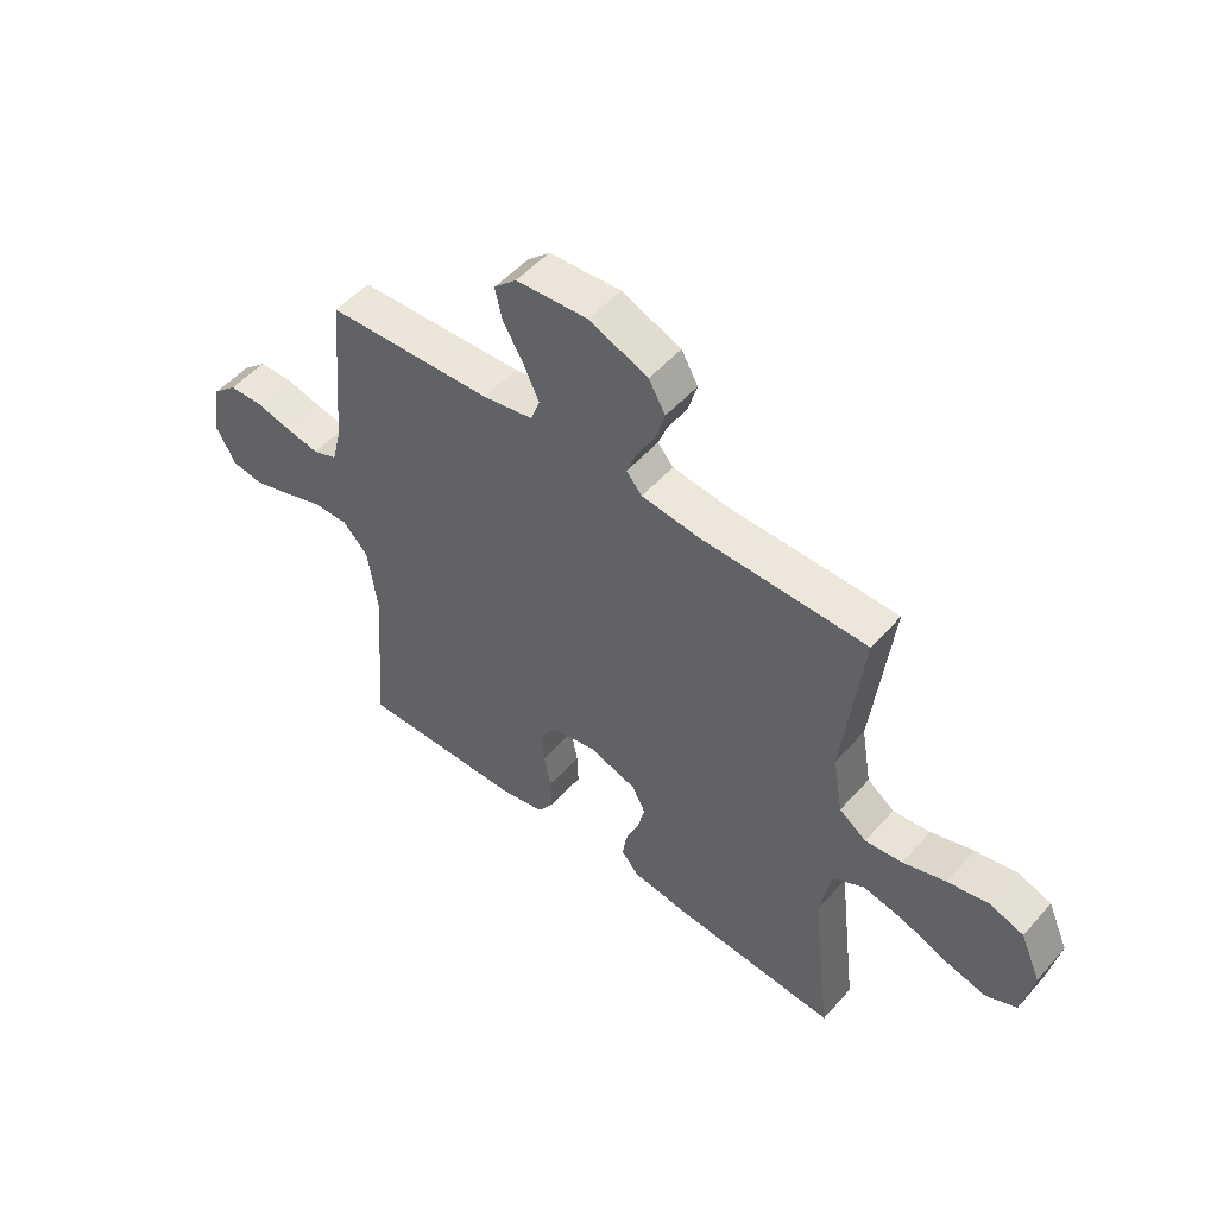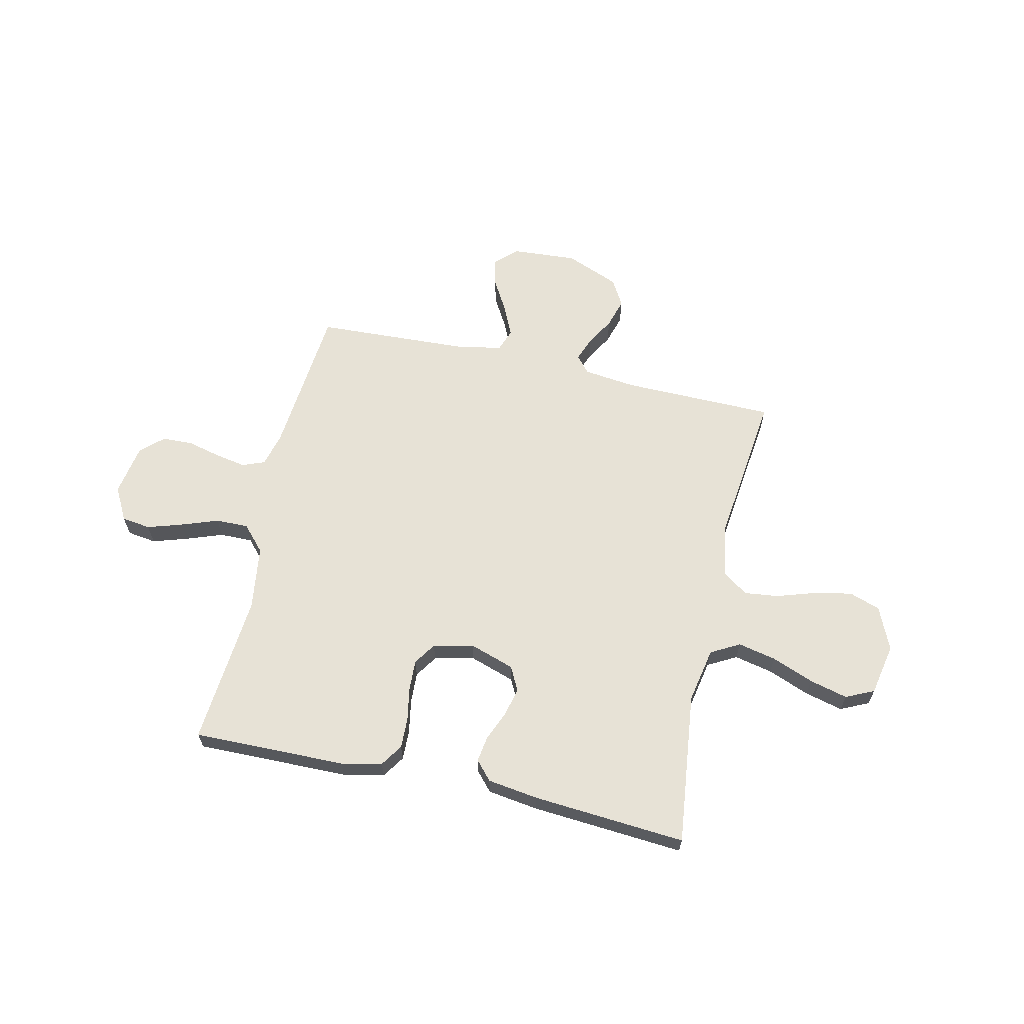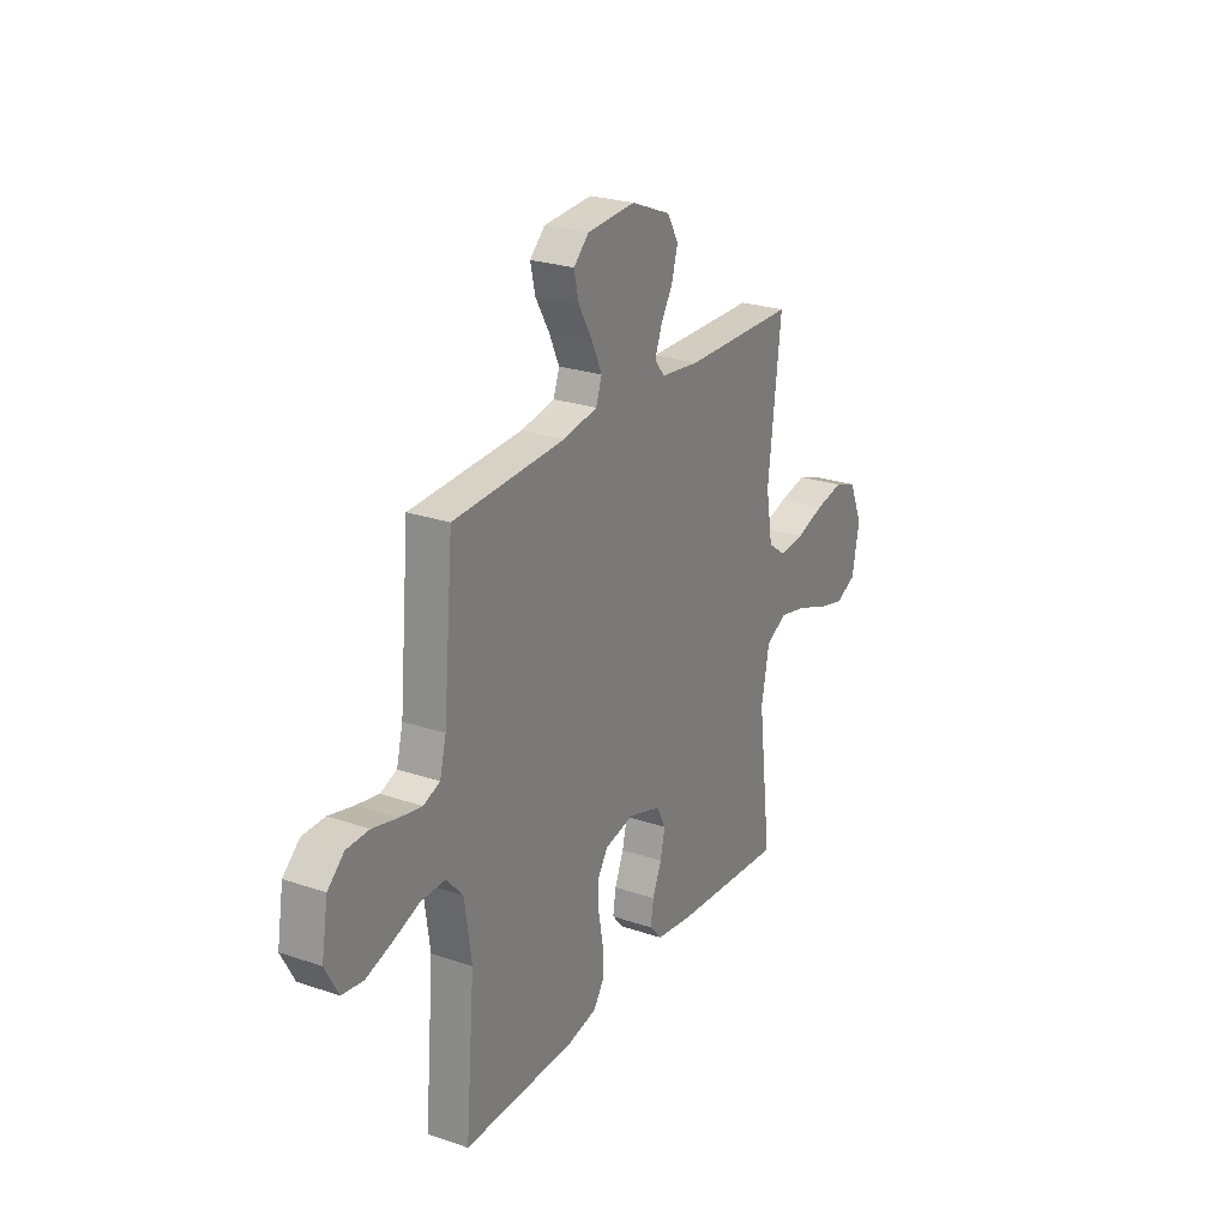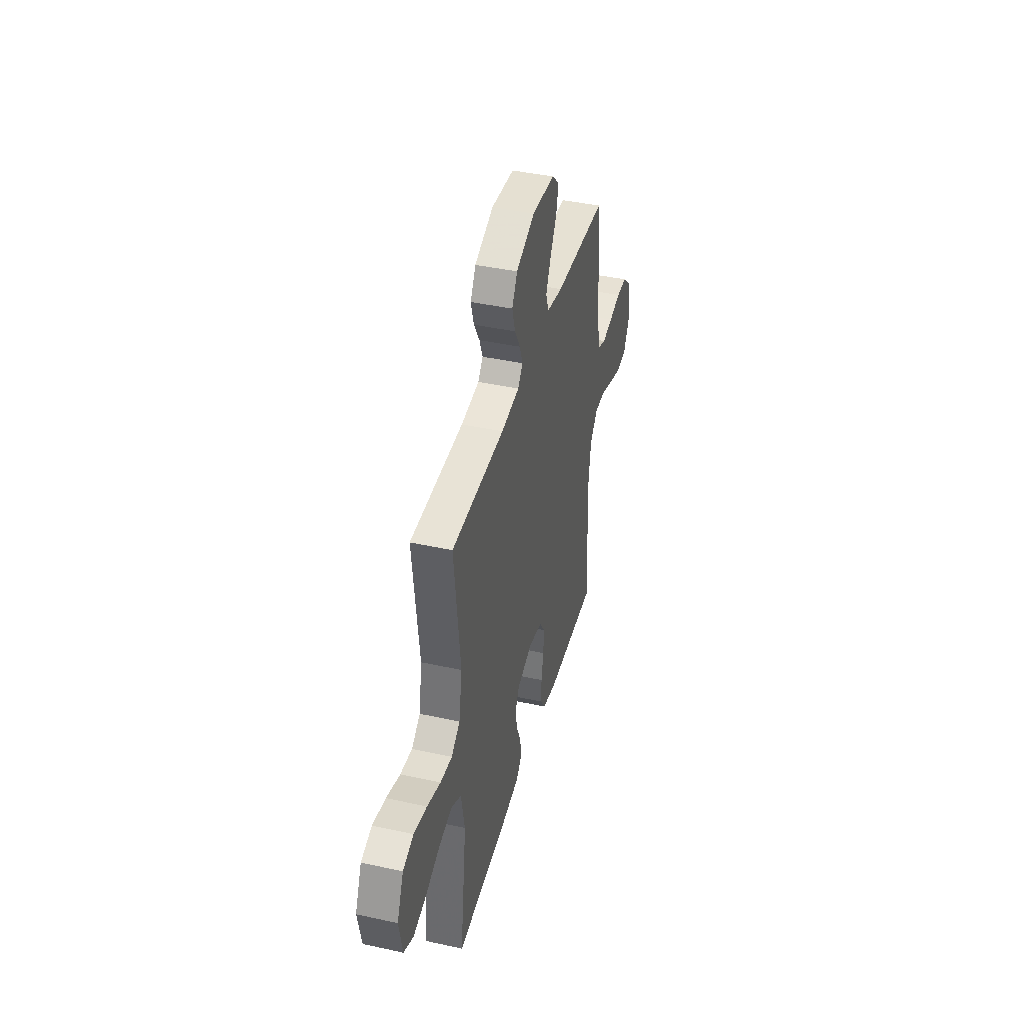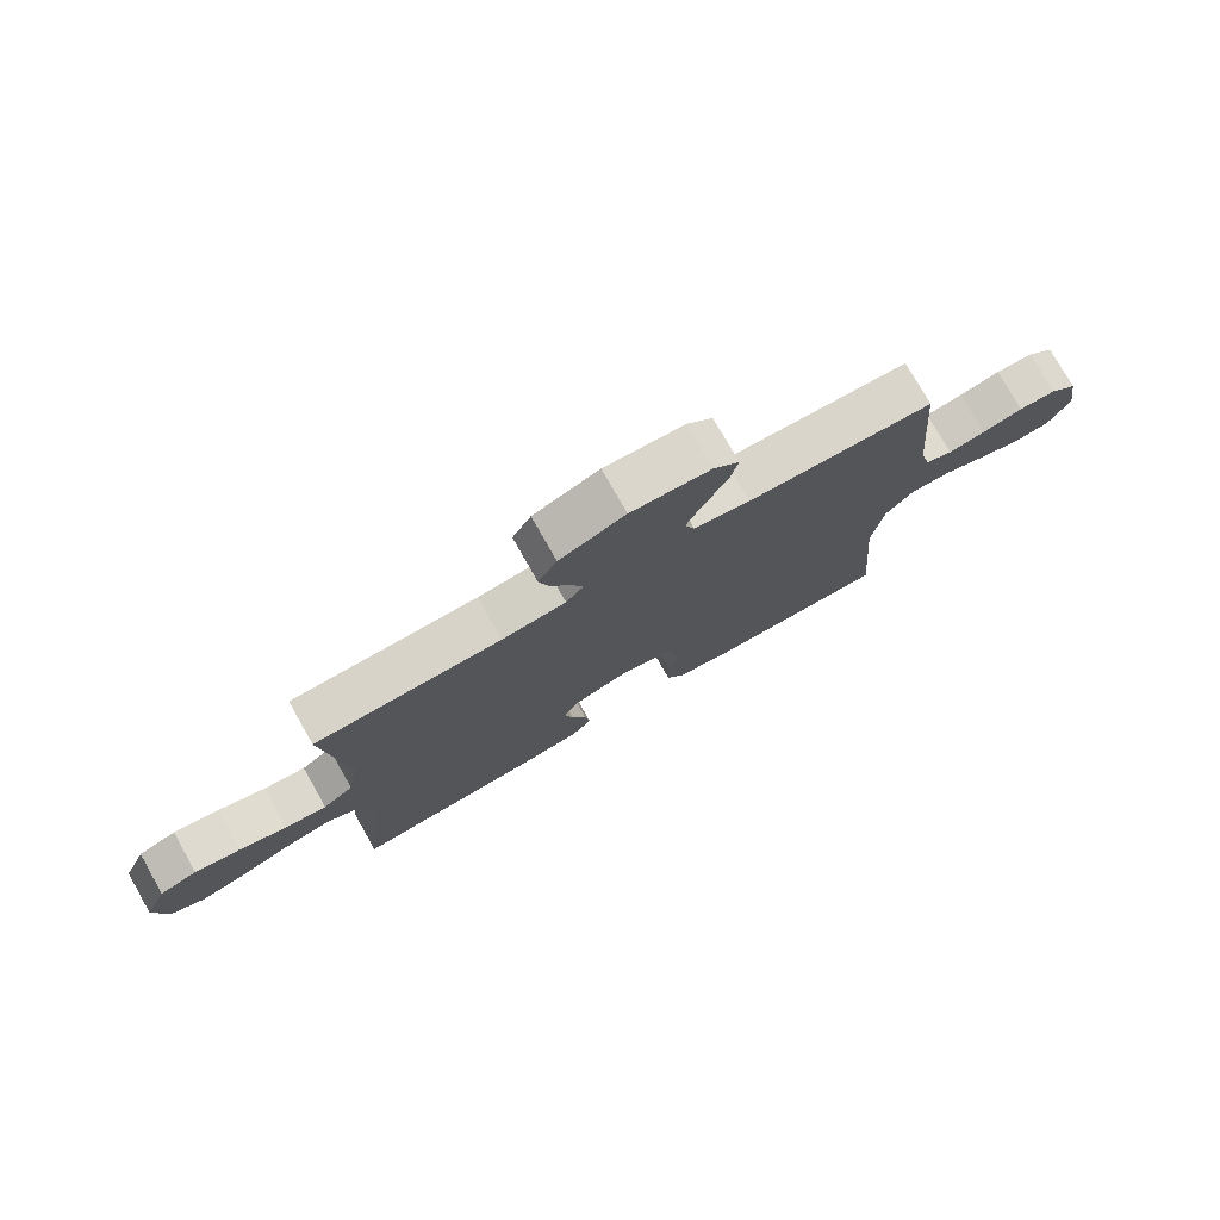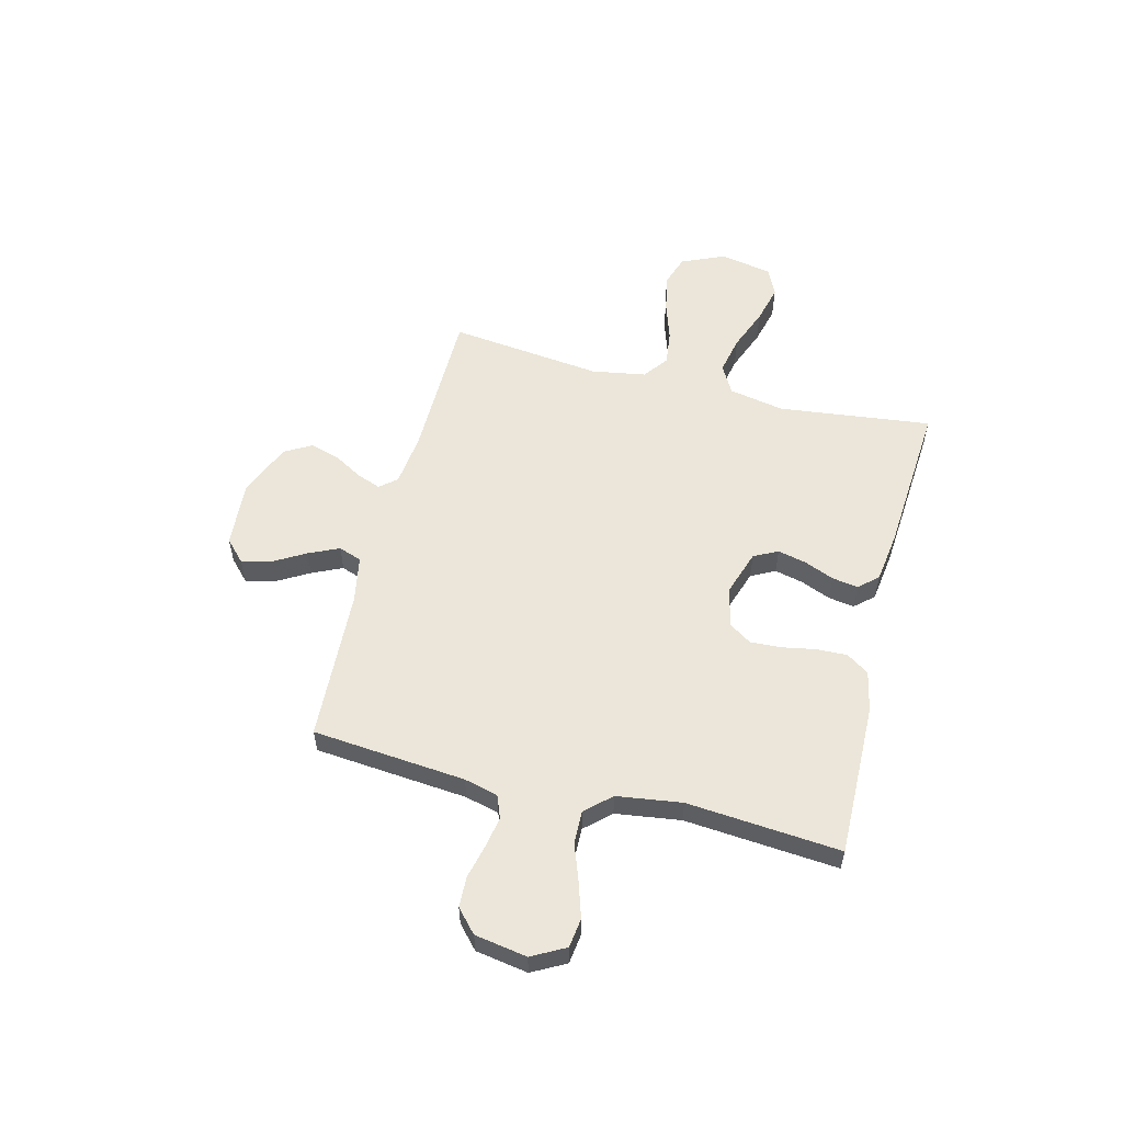
<metadata>
{"format":"obj","ext":"obj","renderer":"f3d","projection":"perspective","resolution":1024,"background":"white","views":[{"elev":51.5,"azim":-140.0,"up":"+Z"},{"elev":63.4,"azim":-167.2,"up":"+Y"},{"elev":25.0,"azim":119.0,"up":"+Z"},{"elev":41.3,"azim":-75.1,"up":"+Z"},{"elev":76.6,"azim":-29.6,"up":"+Z"},{"elev":56.0,"azim":104.2,"up":"+Y"}]}
</metadata>
<code>
v 0.5 0.07 0.5
v 0.527 0.07 0.2
v 0.544 0.07 0.134
v 0.588 0.07 0.117
v 0.648 0.07 0.128
v 0.714 0.07 0.144
v 0.774 0.07 0.142
v 0.818 0.07 0.102
v 0.835 0.07 0
v 0.8 0.07 -0.065
v 0.743 0.07 -0.073
v 0.674 0.07 -0.051
v 0.602 0.07 -0.025
v 0.538 0.07 -0.024
v 0.493 0.07 -0.073
v 0.475 0.07 -0.2
v 0.5 0.07 -0.5
v 0.2 0.07 -0.495
v 0.12 0.07 -0.478
v 0.091 0.07 -0.434
v 0.093 0.07 -0.374
v 0.105 0.07 -0.309
v 0.108 0.07 -0.248
v 0.079 0.07 -0.204
v 0 0.07 -0.186
v -0.088 0.07 -0.215
v -0.112 0.07 -0.262
v -0.099 0.07 -0.318
v -0.075 0.07 -0.376
v -0.067 0.07 -0.427
v -0.1 0.07 -0.464
v -0.2 0.07 -0.478
v -0.5 0.07 -0.5
v -0.464 0.07 -0.2
v -0.485 0.07 -0.091
v -0.541 0.07 -0.06
v -0.616 0.07 -0.076
v -0.698 0.07 -0.108
v -0.773 0.07 -0.127
v -0.828 0.07 -0.101
v -0.848 0.07 0
v -0.811 0.07 0.085
v -0.75 0.07 0.106
v -0.676 0.07 0.091
v -0.599 0.07 0.066
v -0.532 0.07 0.058
v -0.483 0.07 0.094
v -0.465 0.07 0.2
v -0.5 0.07 0.5
v -0.2 0.07 0.503
v -0.097 0.07 0.515
v -0.069 0.07 0.548
v -0.087 0.07 0.596
v -0.119 0.07 0.651
v -0.136 0.07 0.709
v -0.106 0.07 0.762
v 0 0.07 0.805
v 0.129 0.07 0.796
v 0.17 0.07 0.757
v 0.157 0.07 0.7
v 0.12 0.07 0.636
v 0.093 0.07 0.577
v 0.109 0.07 0.532
v 0.2 0.07 0.515
v 0.5 0 0.5
v 0.527 0 0.2
v 0.544 0 0.134
v 0.588 0 0.117
v 0.648 0 0.128
v 0.714 0 0.144
v 0.774 0 0.142
v 0.818 0 0.102
v 0.835 0 0
v 0.8 0 -0.065
v 0.743 0 -0.073
v 0.674 0 -0.051
v 0.602 0 -0.025
v 0.538 0 -0.024
v 0.493 0 -0.073
v 0.475 0 -0.2
v 0.5 0 -0.5
v 0.2 0 -0.495
v 0.12 0 -0.478
v 0.091 0 -0.434
v 0.093 0 -0.374
v 0.105 0 -0.309
v 0.108 0 -0.248
v 0.079 0 -0.204
v 0 0 -0.186
v -0.088 0 -0.215
v -0.112 0 -0.262
v -0.099 0 -0.318
v -0.075 0 -0.376
v -0.067 0 -0.427
v -0.1 0 -0.464
v -0.2 0 -0.478
v -0.5 0 -0.5
v -0.464 0 -0.2
v -0.485 0 -0.091
v -0.541 0 -0.06
v -0.616 0 -0.076
v -0.698 0 -0.108
v -0.773 0 -0.127
v -0.828 0 -0.101
v -0.848 0 0
v -0.811 0 0.085
v -0.75 0 0.106
v -0.676 0 0.091
v -0.599 0 0.066
v -0.532 0 0.058
v -0.483 0 0.094
v -0.465 0 0.2
v -0.5 0 0.5
v -0.2 0 0.503
v -0.097 0 0.515
v -0.069 0 0.548
v -0.087 0 0.596
v -0.119 0 0.651
v -0.136 0 0.709
v -0.106 0 0.762
v 0 0 0.805
v 0.129 0 0.796
v 0.17 0 0.757
v 0.157 0 0.7
v 0.12 0 0.636
v 0.093 0 0.577
v 0.109 0 0.532
v 0.2 0 0.515
f 59 60 61
f 58 59 61
f 57 58 61
f 56 57 61
f 55 56 61
f 54 55 61
f 53 54 61
f 52 53 61 62
f 51 52 62 63
f 48 49 50
f 51 63 64
f 50 51 64
f 48 50 64
f 47 48 64
f 43 44 45
f 42 43 45
f 41 42 45
f 40 41 45
f 39 40 45
f 38 39 45
f 37 38 45
f 36 37 45 46
f 64 1 2
f 47 64 2
f 46 47 2
f 36 46 2
f 35 36 2
f 32 33 34
f 31 32 34
f 30 31 34
f 29 30 34
f 28 29 34
f 20 21 22
f 19 20 22
f 18 19 22
f 17 18 22
f 16 17 22
f 15 16 22 23
f 14 15 23 24
f 11 12 13
f 10 11 13
f 9 10 13
f 8 9 13
f 7 8 13
f 6 7 13
f 5 6 13
f 4 5 13 14
f 14 24 25
f 4 14 25
f 3 4 25
f 27 28 34 35
f 26 27 35
f 25 26 35
f 3 25 35
f 2 3 35
f 125 124 123
f 125 123 122
f 125 122 121
f 125 121 120
f 125 120 119
f 125 119 118
f 125 118 117
f 126 125 117 116
f 127 126 116 115
f 114 113 112
f 128 127 115
f 128 115 114
f 128 114 112
f 128 112 111
f 109 108 107
f 109 107 106
f 109 106 105
f 109 105 104
f 109 104 103
f 109 103 102
f 109 102 101
f 110 109 101 100
f 66 65 128
f 66 128 111
f 66 111 110
f 66 110 100
f 66 100 99
f 98 97 96
f 98 96 95
f 98 95 94
f 98 94 93
f 98 93 92
f 86 85 84
f 86 84 83
f 86 83 82
f 86 82 81
f 86 81 80
f 87 86 80 79
f 88 87 79 78
f 77 76 75
f 77 75 74
f 77 74 73
f 77 73 72
f 77 72 71
f 77 71 70
f 77 70 69
f 78 77 69 68
f 89 88 78
f 89 78 68
f 89 68 67
f 99 98 92 91
f 99 91 90
f 99 90 89
f 99 89 67
f 99 67 66
f 1 65 66 2
f 2 66 67 3
f 3 67 68 4
f 4 68 69 5
f 5 69 70 6
f 6 70 71 7
f 7 71 72 8
f 8 72 73 9
f 9 73 74 10
f 10 74 75 11
f 11 75 76 12
f 12 76 77 13
f 13 77 78 14
f 14 78 79 15
f 15 79 80 16
f 16 80 81 17
f 17 81 82 18
f 18 82 83 19
f 19 83 84 20
f 20 84 85 21
f 21 85 86 22
f 22 86 87 23
f 23 87 88 24
f 24 88 89 25
f 25 89 90 26
f 26 90 91 27
f 27 91 92 28
f 28 92 93 29
f 29 93 94 30
f 30 94 95 31
f 31 95 96 32
f 32 96 97 33
f 33 97 98 34
f 34 98 99 35
f 35 99 100 36
f 36 100 101 37
f 37 101 102 38
f 38 102 103 39
f 39 103 104 40
f 40 104 105 41
f 41 105 106 42
f 42 106 107 43
f 43 107 108 44
f 44 108 109 45
f 45 109 110 46
f 46 110 111 47
f 47 111 112 48
f 48 112 113 49
f 49 113 114 50
f 50 114 115 51
f 51 115 116 52
f 52 116 117 53
f 53 117 118 54
f 54 118 119 55
f 55 119 120 56
f 56 120 121 57
f 57 121 122 58
f 58 122 123 59
f 59 123 124 60
f 60 124 125 61
f 61 125 126 62
f 62 126 127 63
f 63 127 128 64
f 64 128 65 1

</code>
